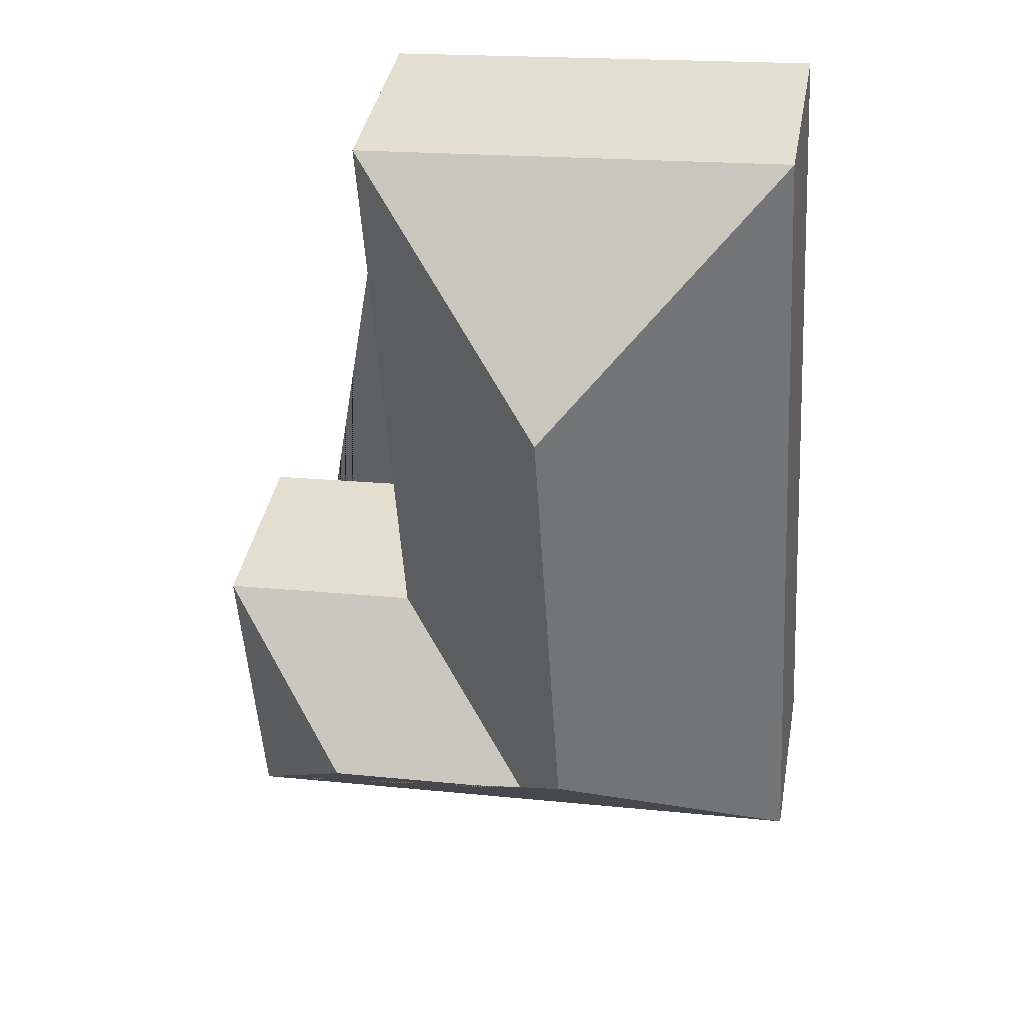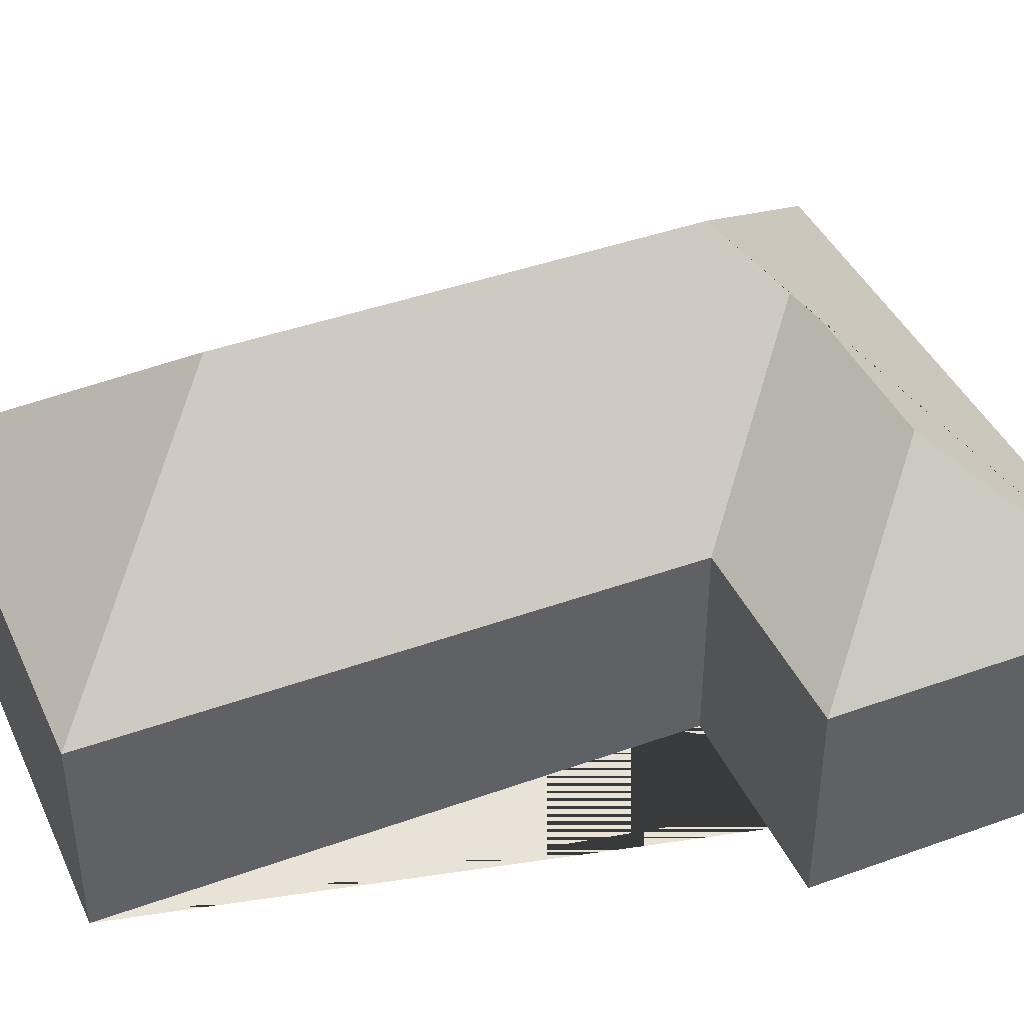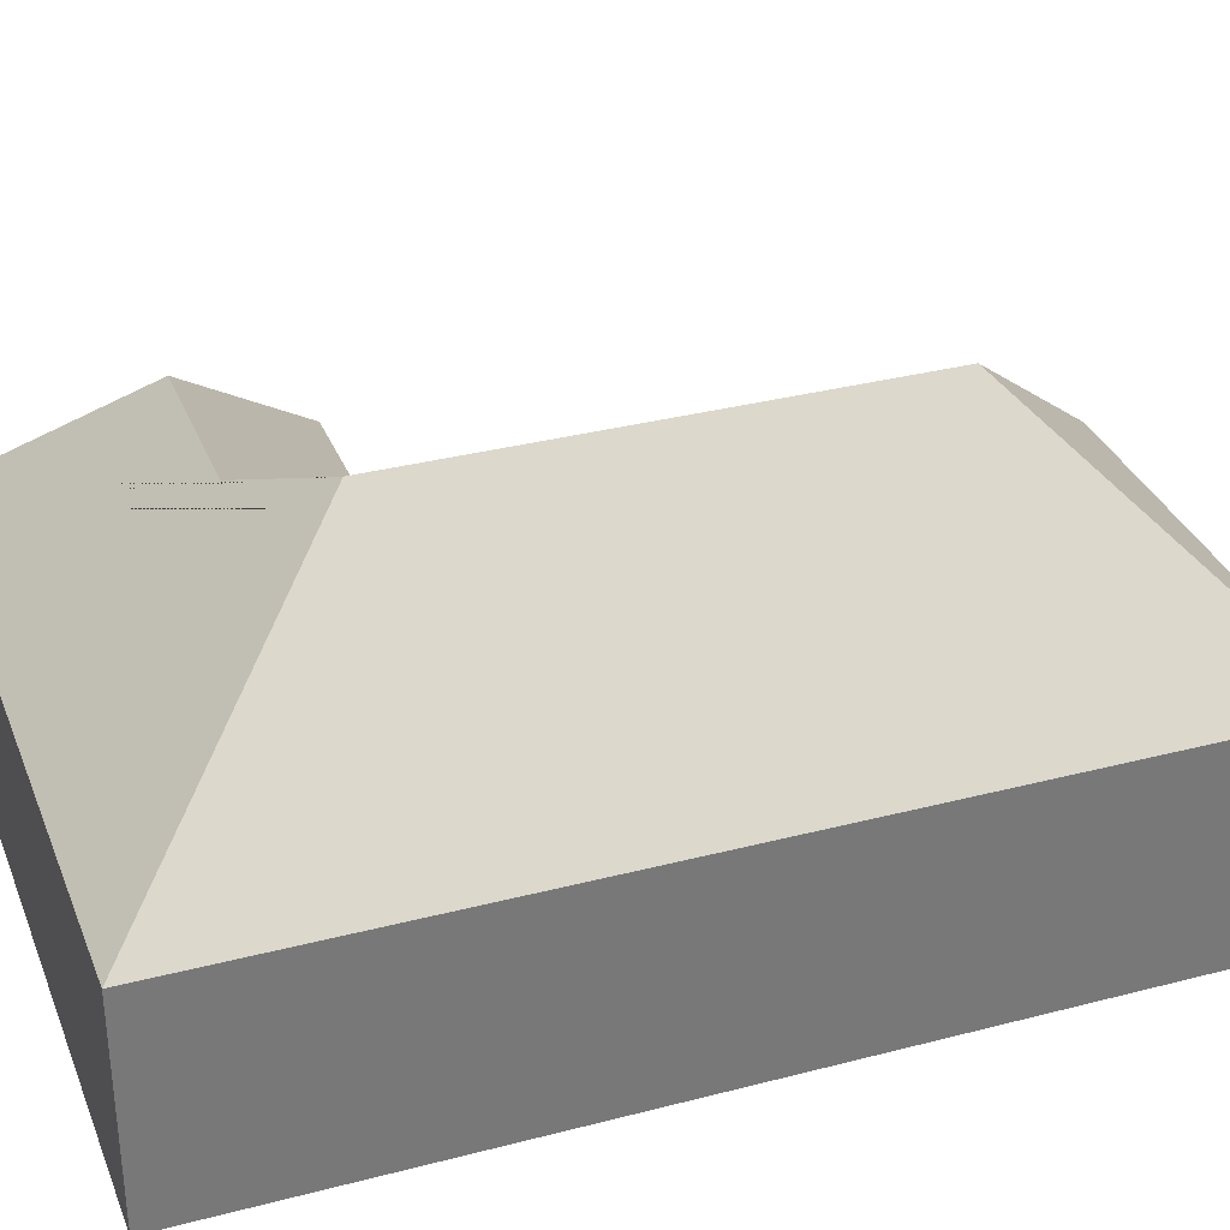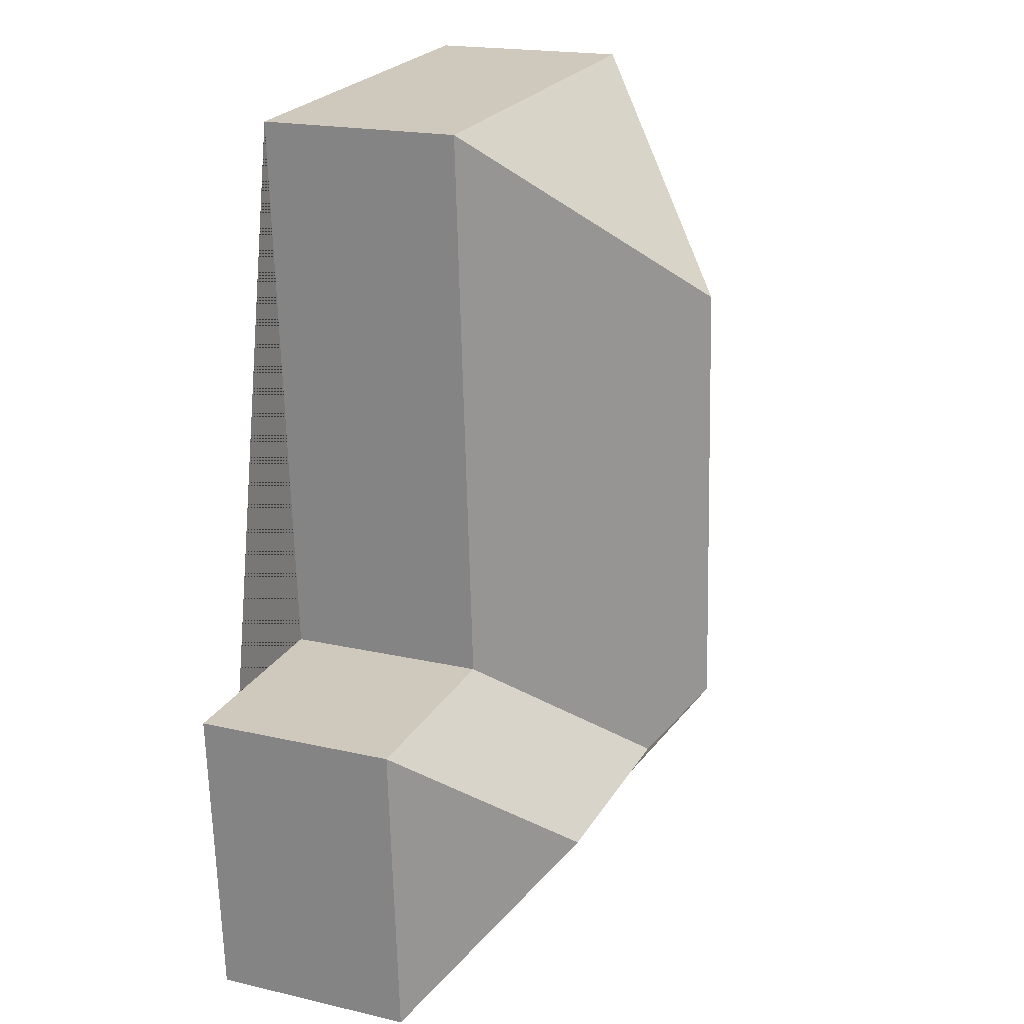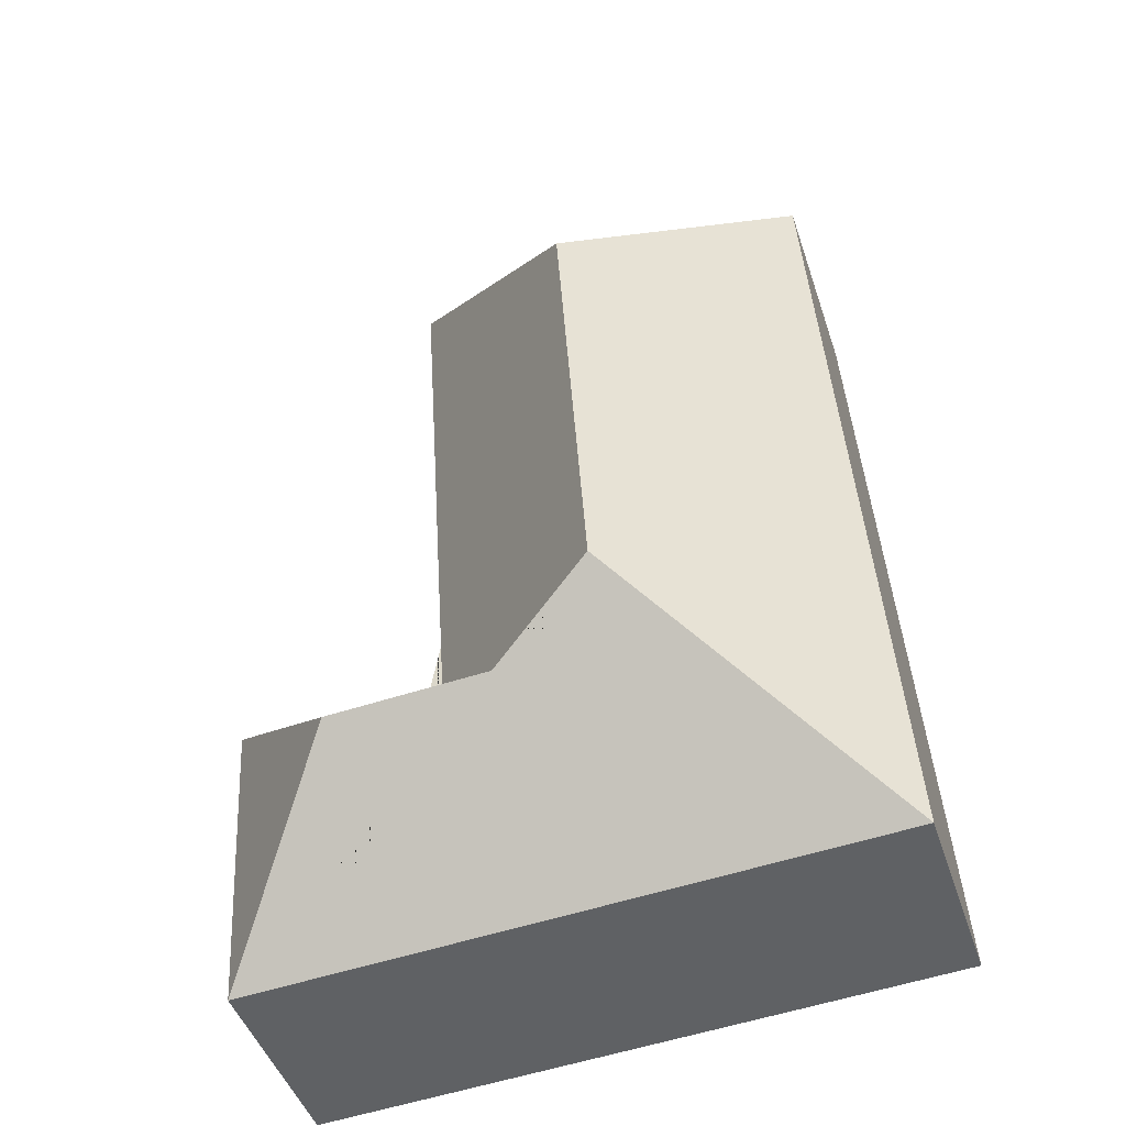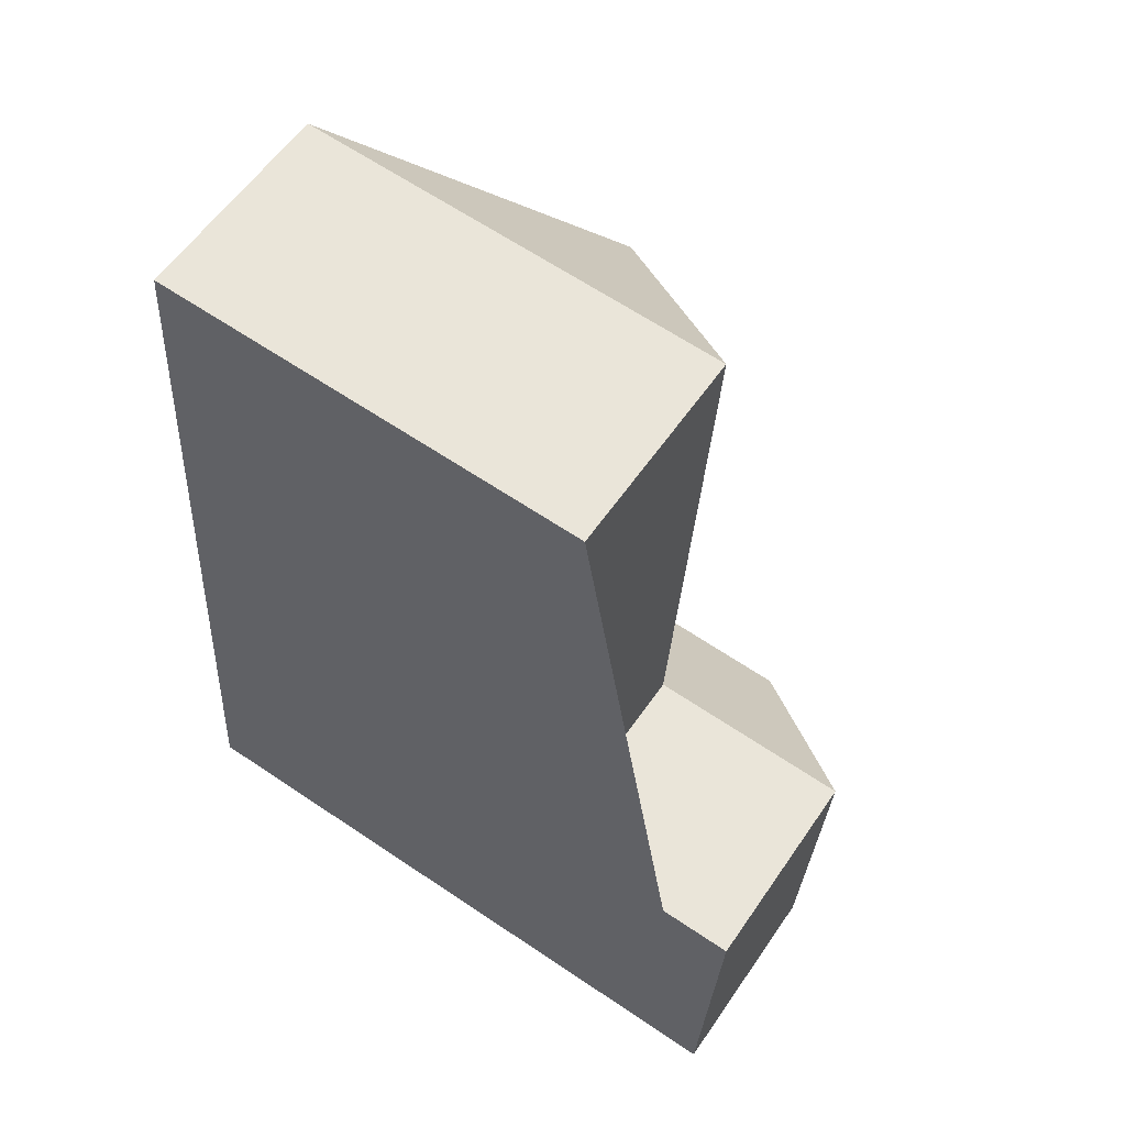
<metadata>
{"format":"obj","ext":"obj","renderer":"f3d","projection":"perspective","resolution":1024,"background":"white","views":[{"elev":38.9,"azim":-169.7,"up":"+Z"},{"elev":41.9,"azim":70.2,"up":"+Y"},{"elev":33.1,"azim":-106.1,"up":"+Y"},{"elev":19.3,"azim":113.4,"up":"+Z"},{"elev":-46.0,"azim":-162.1,"up":"+Z"},{"elev":57.8,"azim":34.0,"up":"+Z"}]}
</metadata>
<code>
o CG10_500_048077_0039
v 245.3 75 -350.7
v 252.4 75 -238.8
v 197.6 126.5 -287.7
v 191.1 75 -27.74
v 177.9 75 -233.9
v 121 126.6 -282.8
v 113.9 145 -95.5
v 103.3 145 -260.2
v 37.49 75 -17.91
v 17.14 75 -336.3
v 245.3 0 -350.7
v 252.4 0 -238.8
v 177.9 0 -233.9
v 191.1 0 -27.74
v 37.49 0 -17.91
v 17.14 0 -336.3
f 9 4 7
f 9 7 8 10
f 4 7 8 6 5
f 5 6 3 2
f 2 3 1
f 1 3 6 8 10
f 11 12 13 14 15 16
f 1 11 12 2
f 2 12 13 5
f 5 13 14 4
f 4 14 15 9
f 9 15 16 10
f 10 16 11 1

</code>
